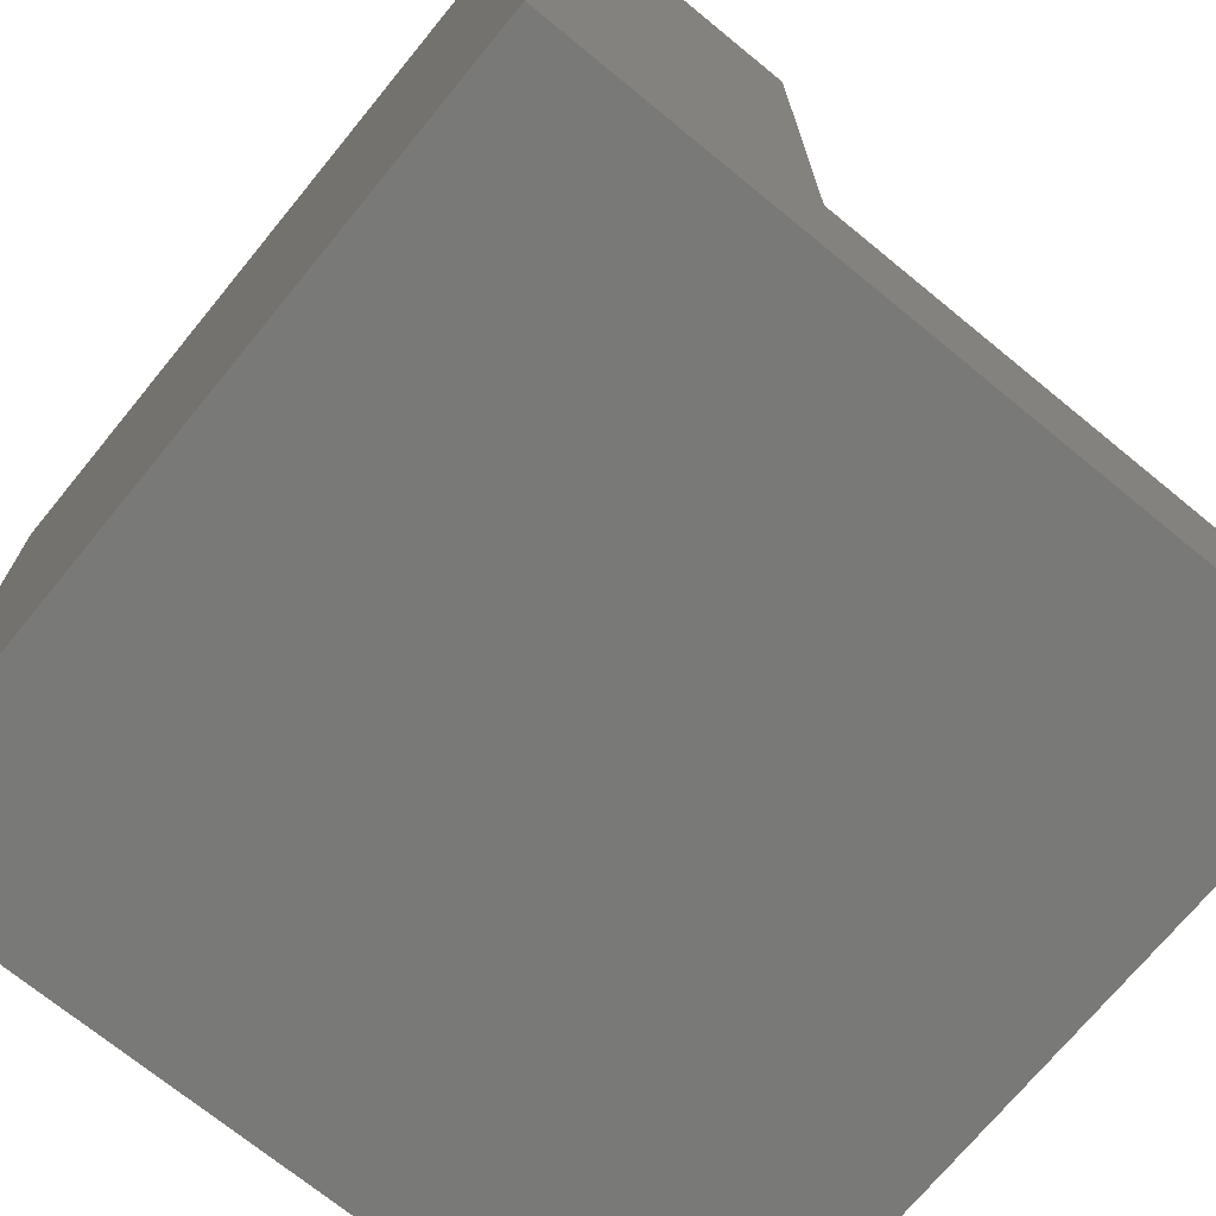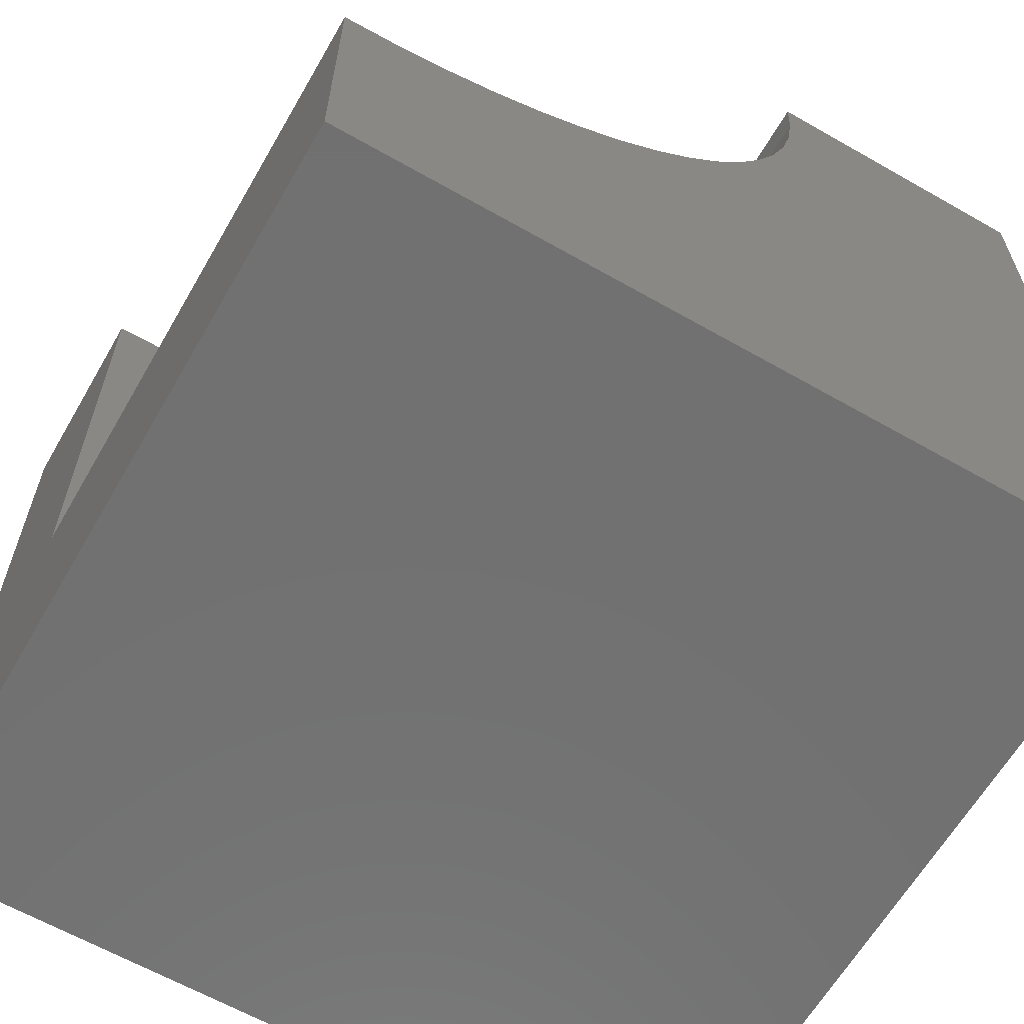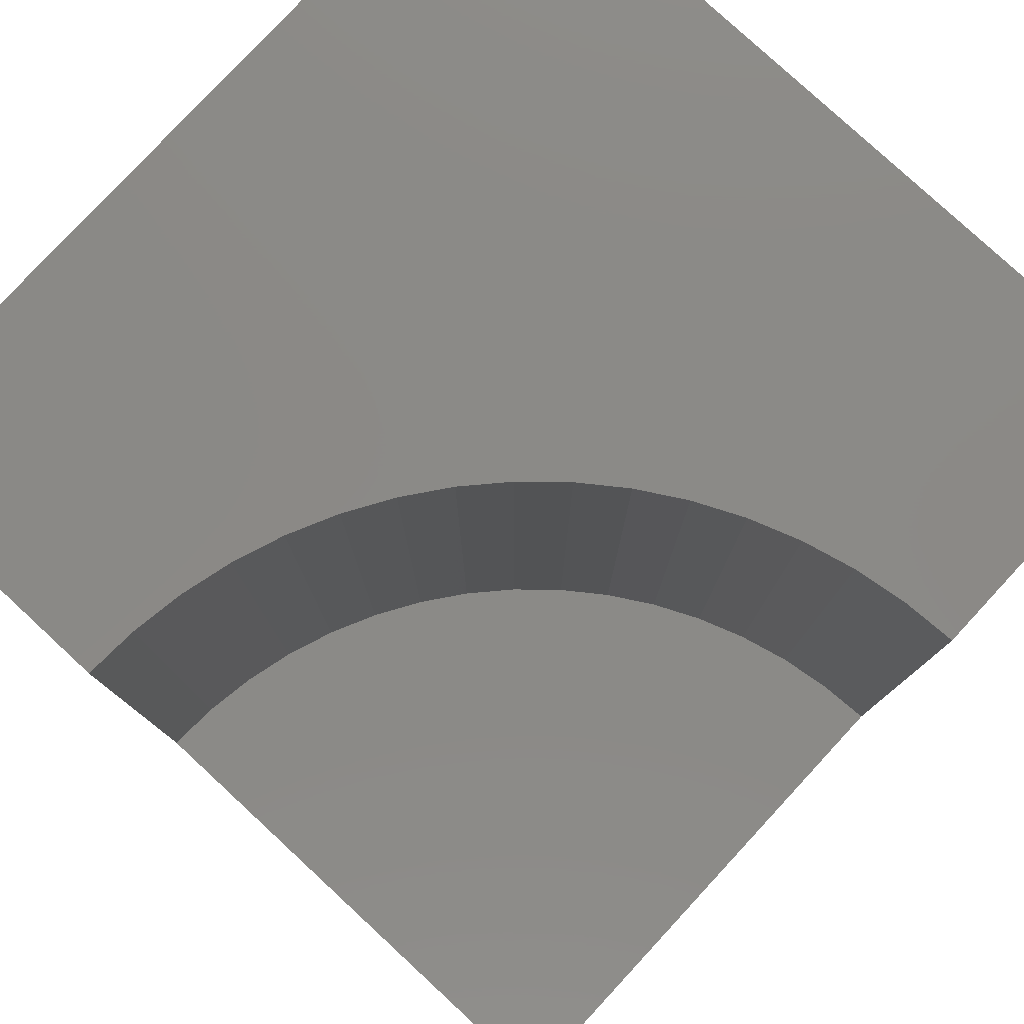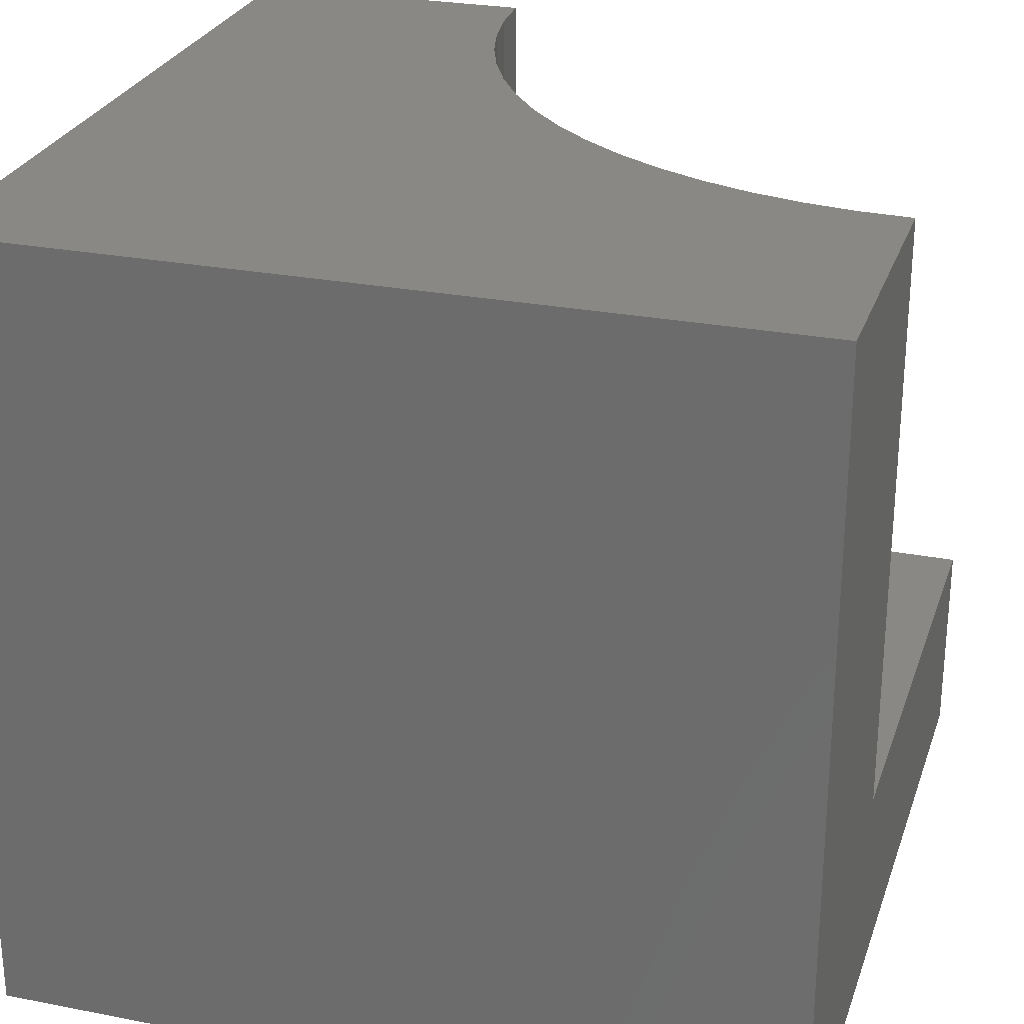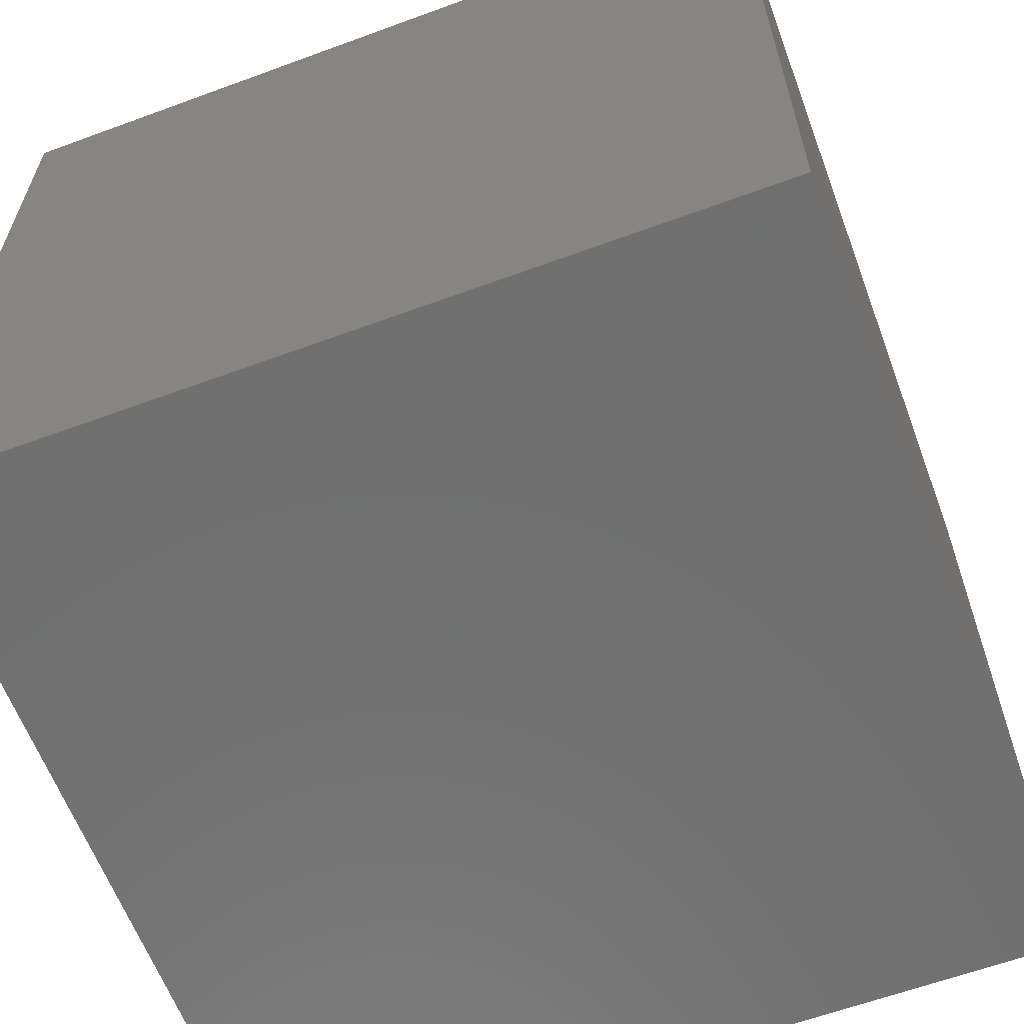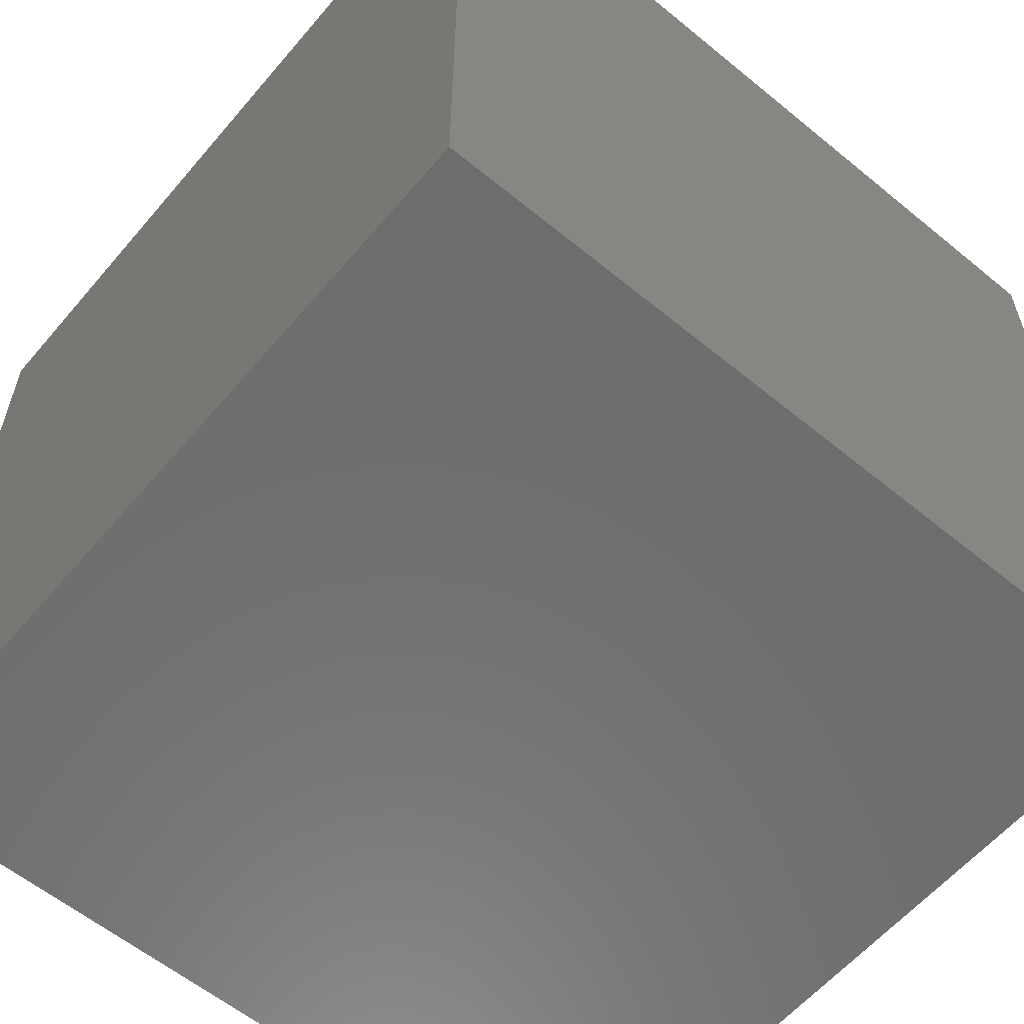
<metadata>
{"format":"stl","ext":"stl","renderer":"f3d","projection":"perspective","resolution":1024,"background":"white","views":[{"elev":-71.7,"azim":140.7,"up":"+Z"},{"elev":-63.0,"azim":-30.0,"up":"+Y"},{"elev":79.4,"azim":-137.2,"up":"+Z"},{"elev":26.8,"azim":106.9,"up":"+Z"},{"elev":-62.0,"azim":110.5,"up":"+Y"},{"elev":-59.4,"azim":139.9,"up":"+Y"}]}
</metadata>
<code>
# stl→obj: 44 verts, 80 faces
v 0 10 2.559
v 0 10 0
v 0 3.534 2.559
v 0 0 0
v 0 3.534 10
v 0 0 10
v 10 10 10
v 6.466 10 10
v 6.435 9.366 10
v 0.6338 3.565 10
v 1.261 3.658 10
v 5.376 6.408 10
v 4.998 5.898 10
v 10 0 10
v 5.703 6.952 10
v 6.342 8.739 10
v 6.188 8.123 10
v 5.974 7.525 10
v 4.572 5.428 10
v 4.102 5.002 10
v 3.592 4.624 10
v 3.048 4.297 10
v 2.475 4.026 10
v 1.877 3.812 10
v 10 10 0
v 10 0 0
v 6.466 10 2.559
v -1.188e-15 3.534 2.559
v -1.188e-15 3.534 10
v 0.6338 3.565 2.559
v 1.261 3.658 2.559
v 1.877 3.812 2.559
v 2.475 4.026 2.559
v 3.048 4.297 2.559
v 3.592 4.624 2.559
v 4.102 5.002 2.559
v 4.572 5.428 2.559
v 4.998 5.898 2.559
v 5.376 6.408 2.559
v 5.703 6.952 2.559
v 5.974 7.525 2.559
v 6.188 8.123 2.559
v 6.342 8.739 2.559
v 6.435 9.366 2.559
f 1 2 3
f 3 2 4
f 3 4 5
f 5 4 6
f 7 8 9
f 5 6 10
f 10 6 11
f 12 13 14
f 12 14 15
f 9 16 7
f 7 16 17
f 7 17 14
f 14 17 18
f 14 18 15
f 13 19 14
f 14 19 20
f 14 20 21
f 21 22 14
f 14 22 23
f 14 23 6
f 6 23 24
f 6 24 11
f 25 7 26
f 26 7 14
f 2 25 4
f 4 25 26
f 8 7 27
f 27 7 25
f 27 25 1
f 1 25 2
f 26 14 4
f 4 14 6
f 28 29 10
f 28 10 30
f 30 10 11
f 30 11 31
f 31 11 24
f 31 24 32
f 32 24 23
f 32 23 33
f 33 23 22
f 33 22 34
f 34 22 21
f 34 21 35
f 35 21 20
f 35 20 36
f 36 20 19
f 36 19 37
f 37 19 13
f 37 13 38
f 38 13 12
f 38 12 39
f 39 12 15
f 39 15 40
f 40 15 18
f 40 18 41
f 41 18 17
f 41 17 42
f 42 17 16
f 42 16 43
f 43 16 9
f 43 9 44
f 44 9 8
f 44 8 27
f 44 27 1
f 28 30 1
f 1 30 31
f 31 32 1
f 1 32 33
f 1 33 34
f 1 40 41
f 41 42 1
f 1 42 43
f 1 43 44
f 34 35 1
f 1 35 36
f 1 36 37
f 37 38 1
f 1 38 39
f 1 39 40

</code>
